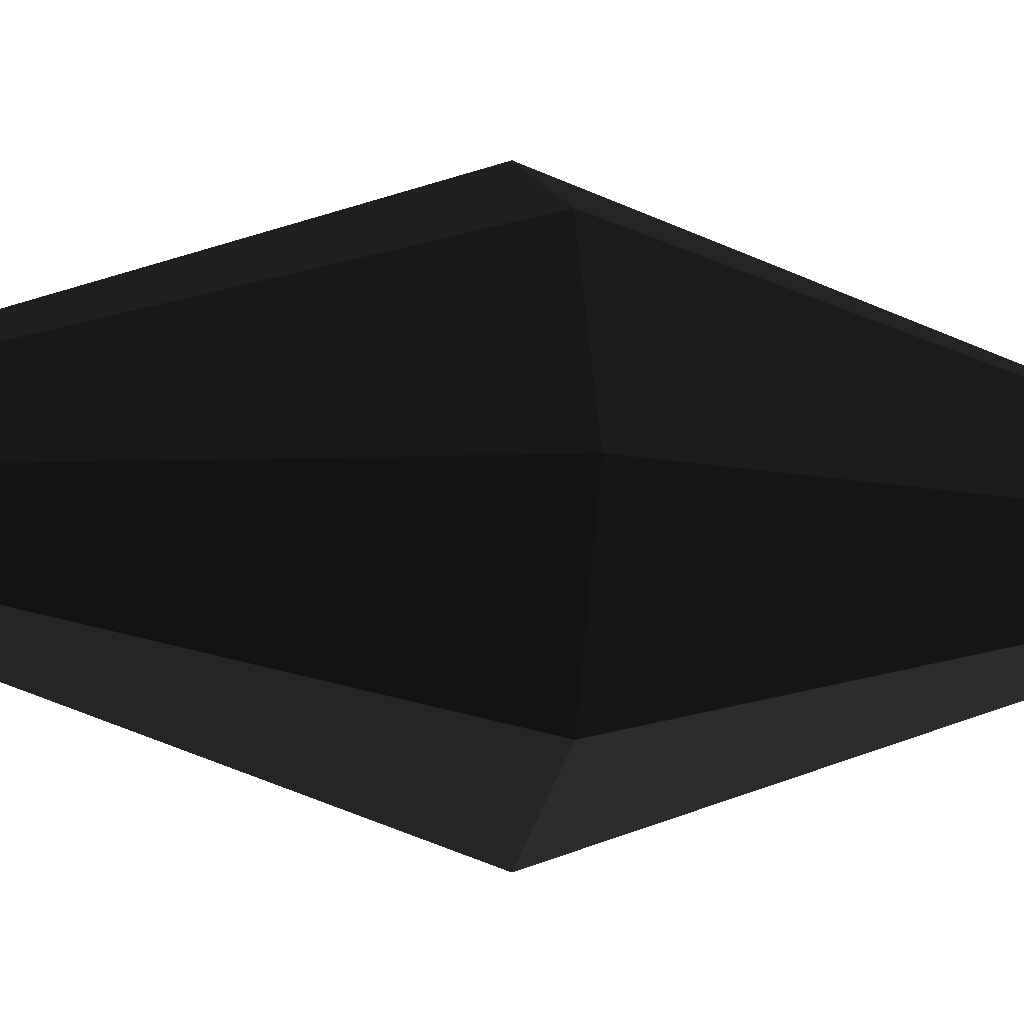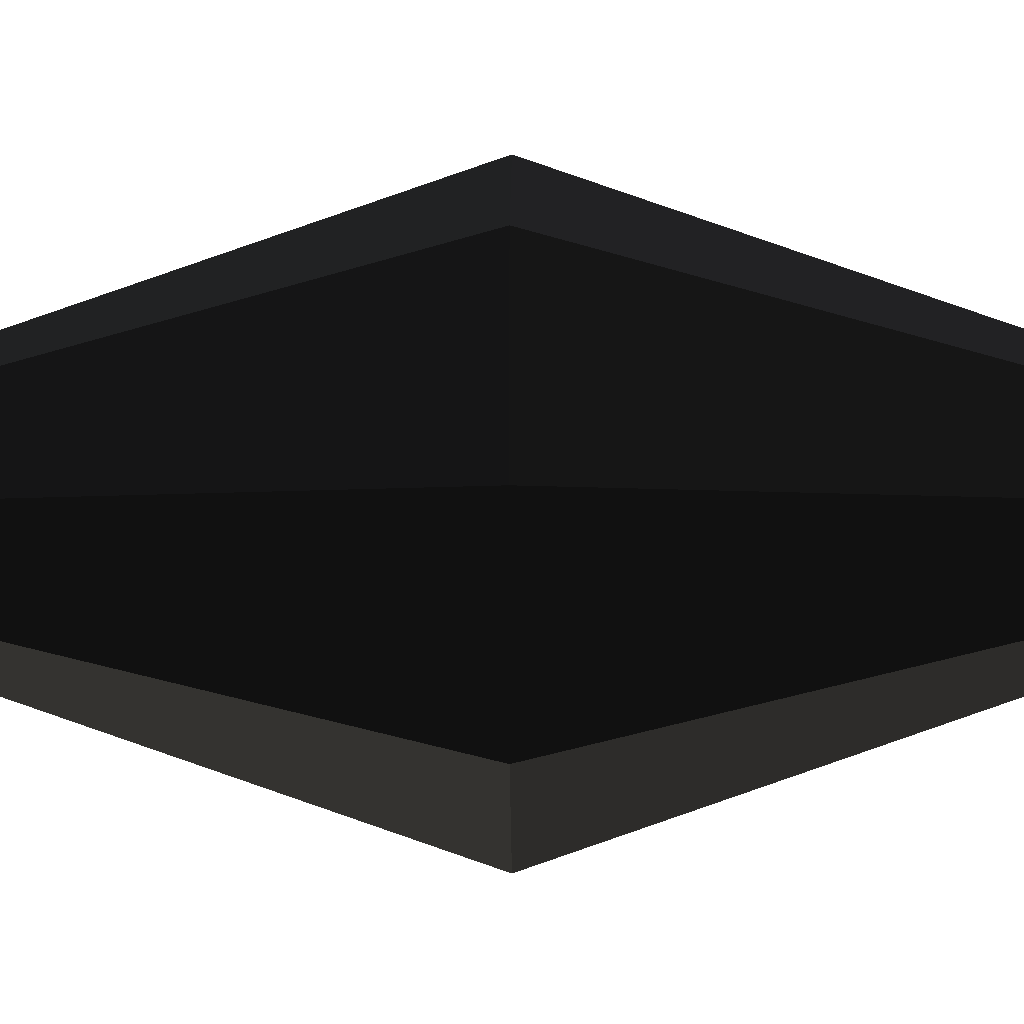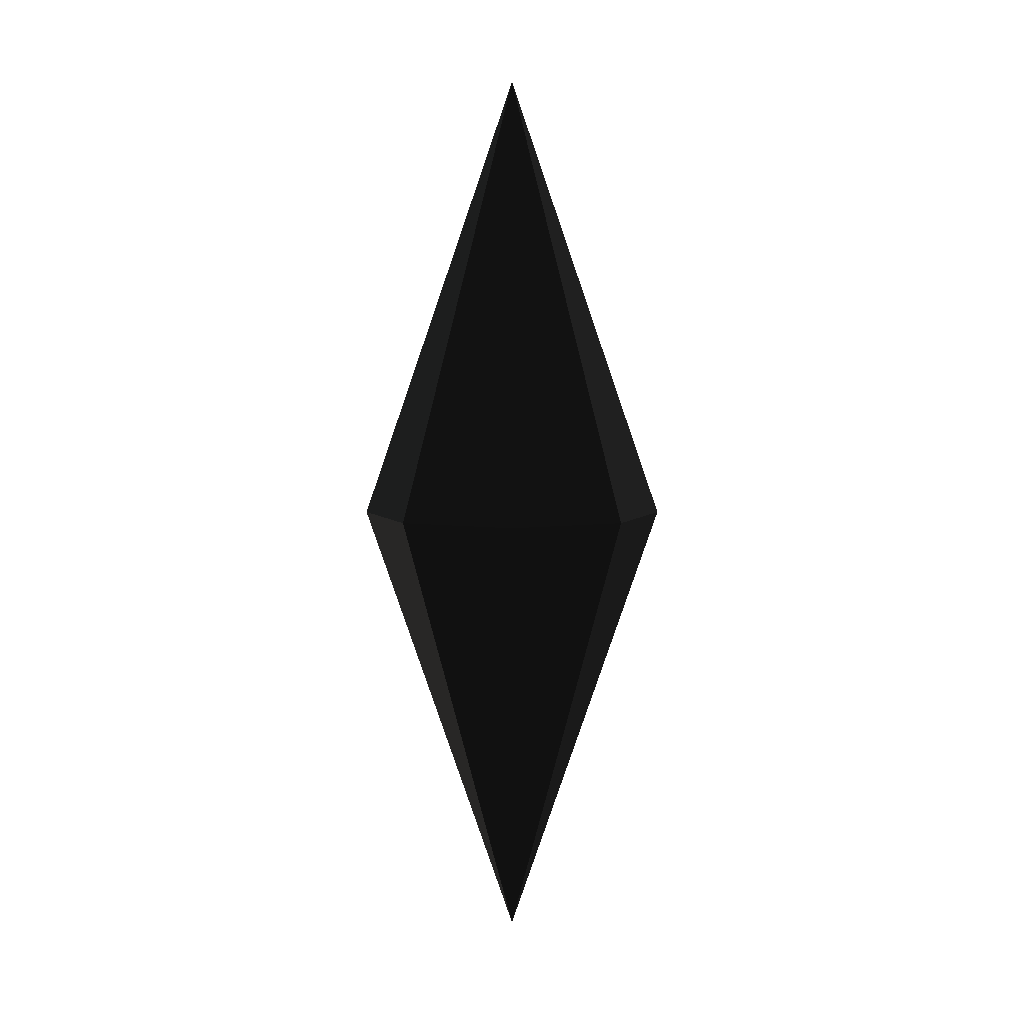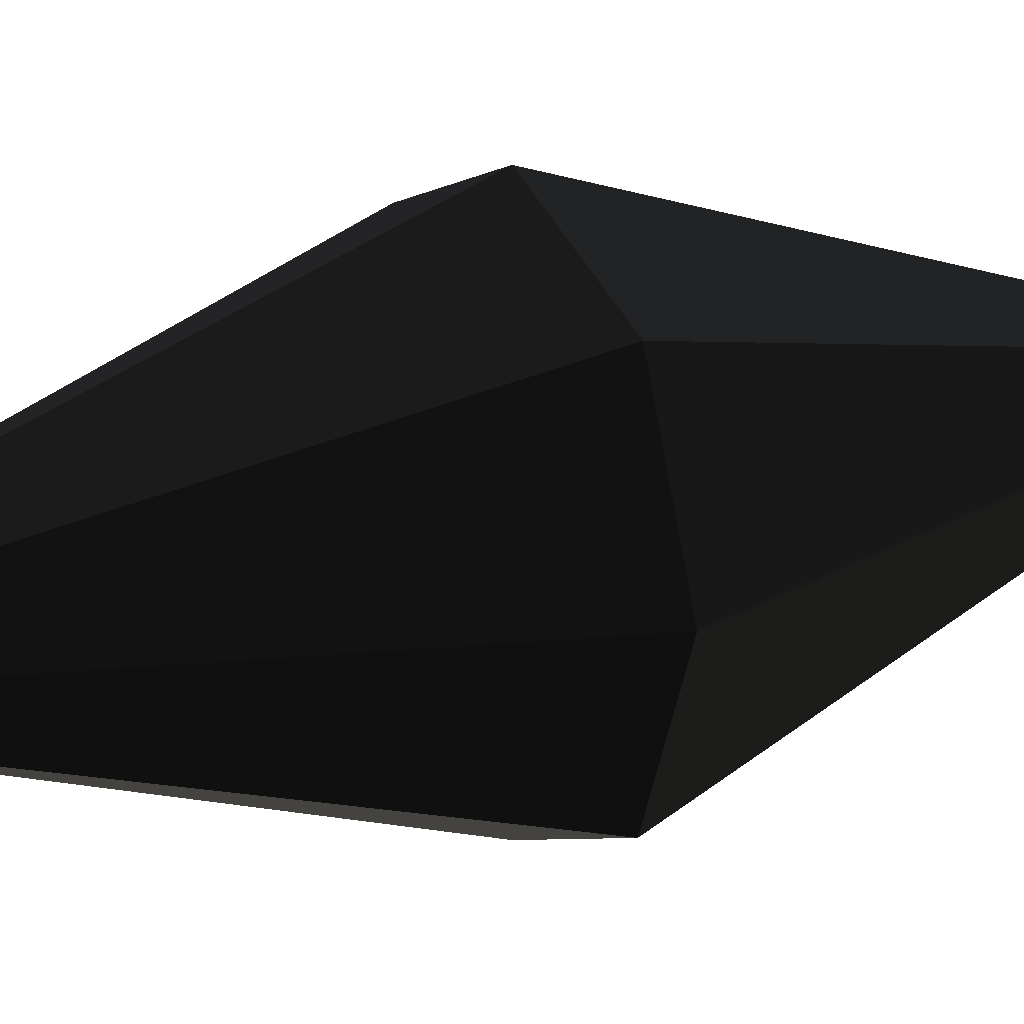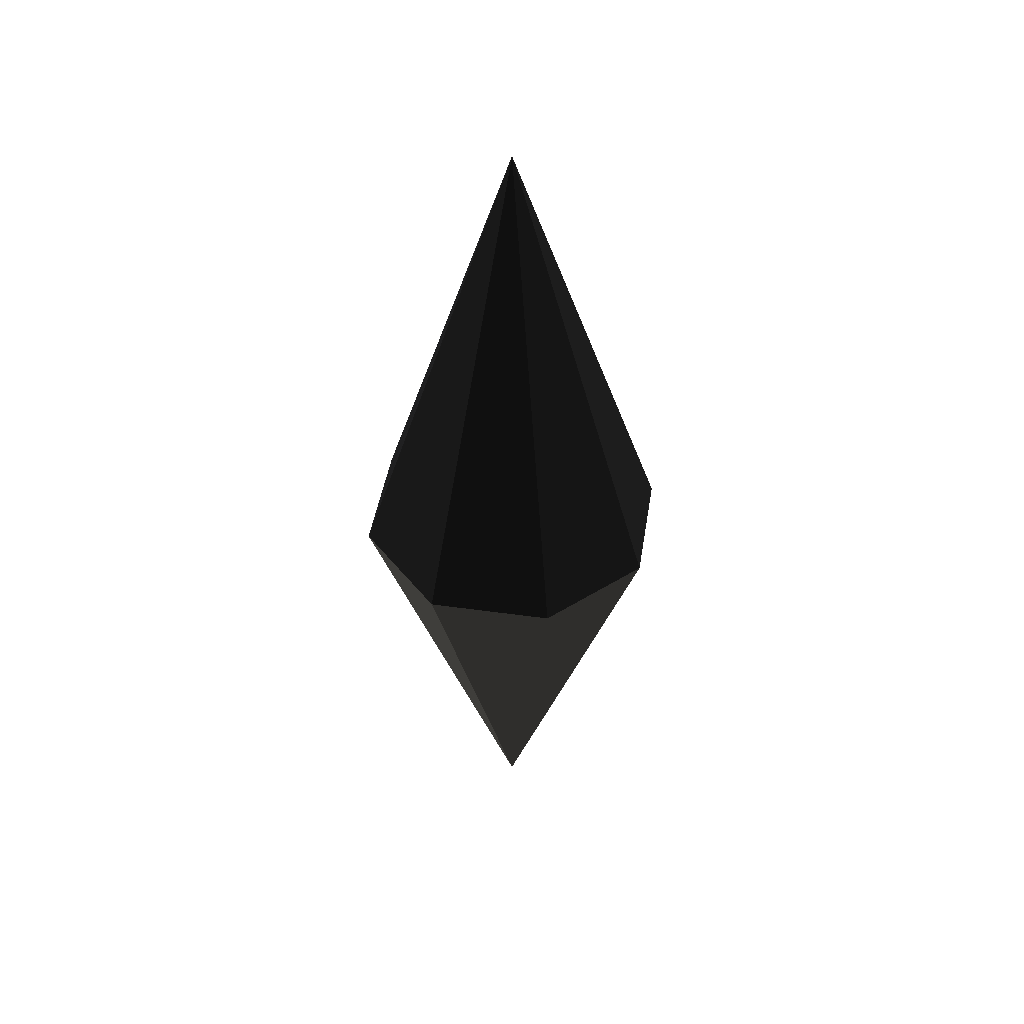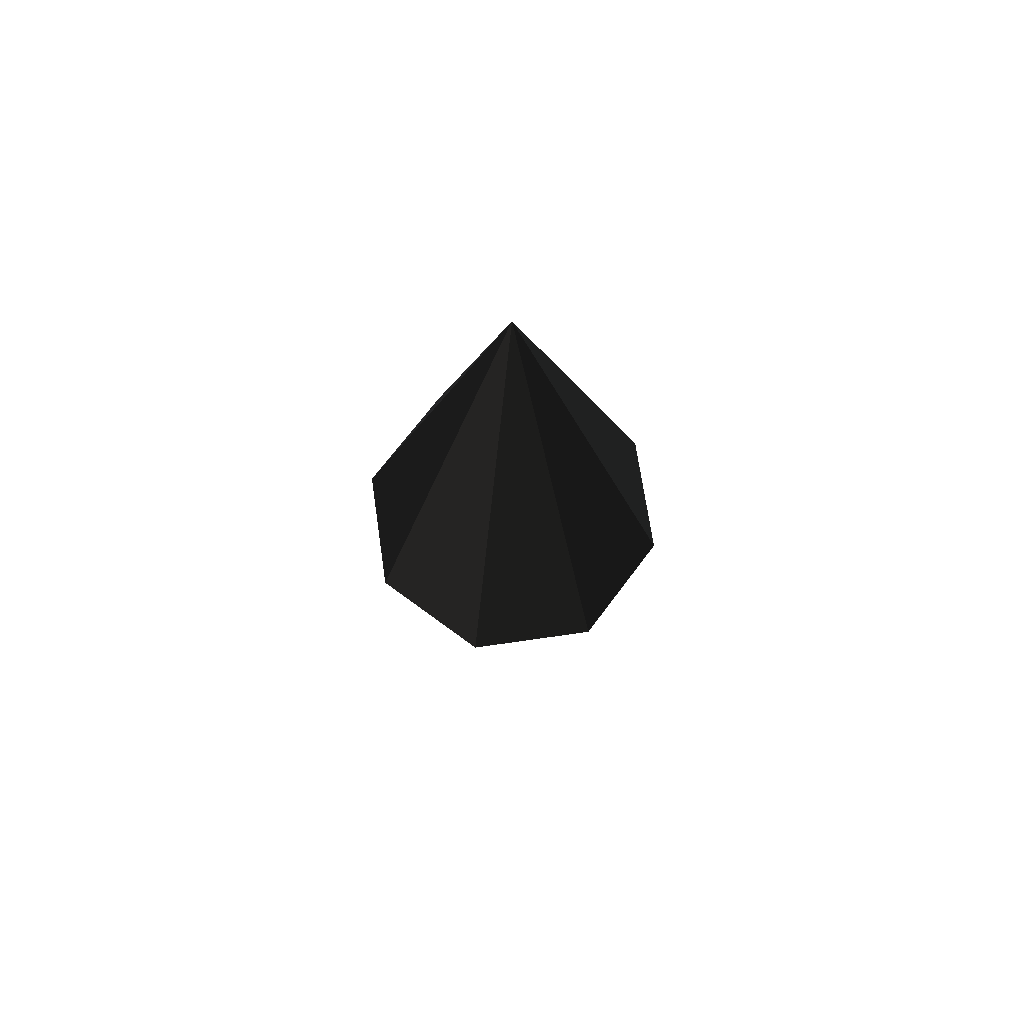
<metadata>
{"format":"obj","ext":"obj","renderer":"f3d","projection":"perspective","resolution":1024,"background":"white","views":[{"elev":-8.9,"azim":76.6,"up":"+Z"},{"elev":-3.9,"azim":90.5,"up":"+Z"},{"elev":5.9,"azim":135.0,"up":"+Y"},{"elev":20.6,"azim":-118.7,"up":"+Z"},{"elev":45.3,"azim":-148.3,"up":"+Y"},{"elev":69.3,"azim":14.2,"up":"+Y"}]}
</metadata>
<code>
v 0 4.967 -0.006104 0.498 0.498 0.498 #0
v -0.8503 2.498 -0.006104 0.498 0.498 0.498 #0
v -0.6013 2.498 0.595 0.498 0.498 0.498 #0
v 0 4.967 -0.006104 0.498 0.498 0.498 #0
v -0.6013 2.498 0.595 0.498 0.498 0.498 #0
v 0 2.498 0.844 0.498 0.498 0.498 #0
v 0 4.967 -0.006104 0.498 0.498 0.498 #0
v 0 2.498 0.844 0.498 0.498 0.498 #0
v 0.6013 2.498 0.595 0.498 0.498 0.498 #0
v 0 4.967 -0.006104 0.498 0.498 0.498 #0
v 0.6013 2.498 0.595 0.498 0.498 0.498 #0
v 0.8503 2.498 -0.006104 0.498 0.498 0.498 #0
v 0 4.967 -0.006104 0.498 0.498 0.498 #0
v 0.8503 2.498 -0.006104 0.498 0.498 0.498 #0
v 0.6013 2.498 -0.6074 0.498 0.498 0.498 #0
v 0 4.967 -0.006104 0.498 0.498 0.498 #0
v 0.6013 2.498 -0.6074 0.498 0.498 0.498 #0
v 0 2.498 -0.8564 0.498 0.498 0.498 #0
v 0 4.967 -0.006104 0.498 0.498 0.498 #0
v 0 2.498 -0.8564 0.498 0.498 0.498 #0
v -0.6013 2.498 -0.6074 0.498 0.498 0.498 #0
v 0 4.967 -0.006104 0.498 0.498 0.498 #0
v -0.6013 2.498 -0.6074 0.498 0.498 0.498 #0
v -0.8503 2.498 -0.006104 0.498 0.498 0.498 #0
v -0.8503 2.498 -0.006104 0.498 0.498 0.498 #0
v 0 0.02905 -0.006104 0.498 0.498 0.498 #0
v -0.6013 2.498 0.595 0.498 0.498 0.498 #0
v -0.6013 2.498 0.595 0.498 0.498 0.498 #0
v 0 0.02905 -0.006104 0.498 0.498 0.498 #0
v 0 2.498 0.844 0.498 0.498 0.498 #0
v 0 2.498 0.844 0.498 0.498 0.498 #0
v 0 0.02905 -0.006104 0.498 0.498 0.498 #0
v 0.6013 2.498 0.595 0.498 0.498 0.498 #0
v 0.6013 2.498 0.595 0.498 0.498 0.498 #0
v 0 0.02905 -0.006104 0.498 0.498 0.498 #0
v 0.8503 2.498 -0.006104 0.498 0.498 0.498 #0
v 0.8503 2.498 -0.006104 0.498 0.498 0.498 #0
v 0 0.02905 -0.006104 0.498 0.498 0.498 #0
v 0.6013 2.498 -0.6074 0.498 0.498 0.498 #0
v 0.6013 2.498 -0.6074 0.498 0.498 0.498 #0
v 0 0.02905 -0.006104 0.498 0.498 0.498 #0
v 0 2.498 -0.8564 0.498 0.498 0.498 #0
v 0 2.498 -0.8564 0.498 0.498 0.498 #0
v 0 0.02905 -0.006104 0.498 0.498 0.498 #0
v -0.6013 2.498 -0.6074 0.498 0.498 0.498 #0
v -0.6013 2.498 -0.6074 0.498 0.498 0.498 #0
v 0 0.02905 -0.006104 0.498 0.498 0.498 #0
v -0.8503 2.498 -0.006104 0.498 0.498 0.498 #0
f 1 2 3
f 4 5 6
f 7 8 9
f 10 11 12
f 13 14 15
f 16 17 18
f 19 20 21
f 22 23 24
f 25 26 27
f 28 29 30
f 31 32 33
f 34 35 36
f 37 38 39
f 40 41 42
f 43 44 45
f 46 47 48

</code>
